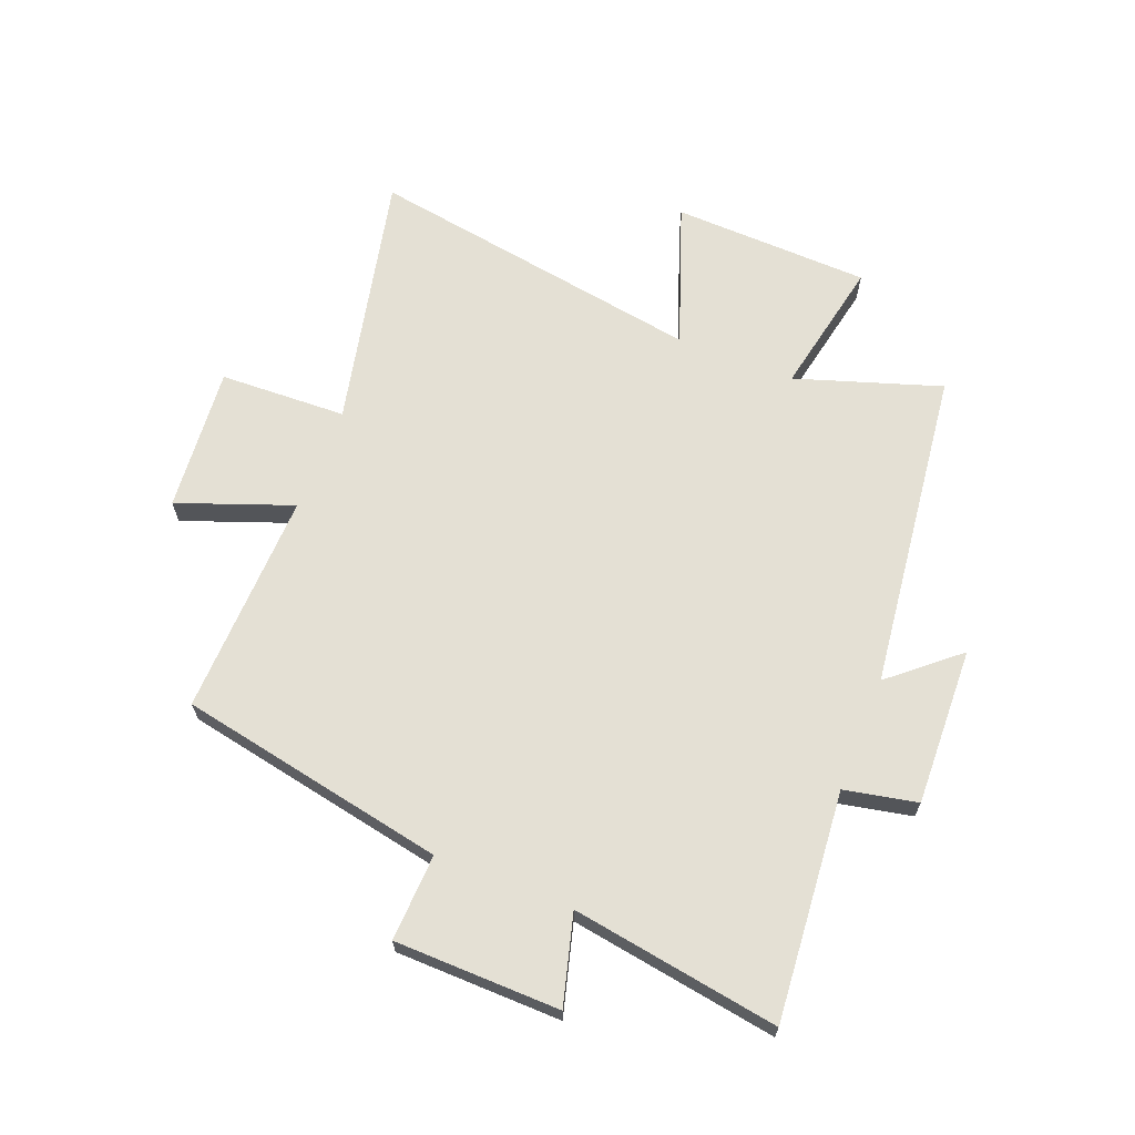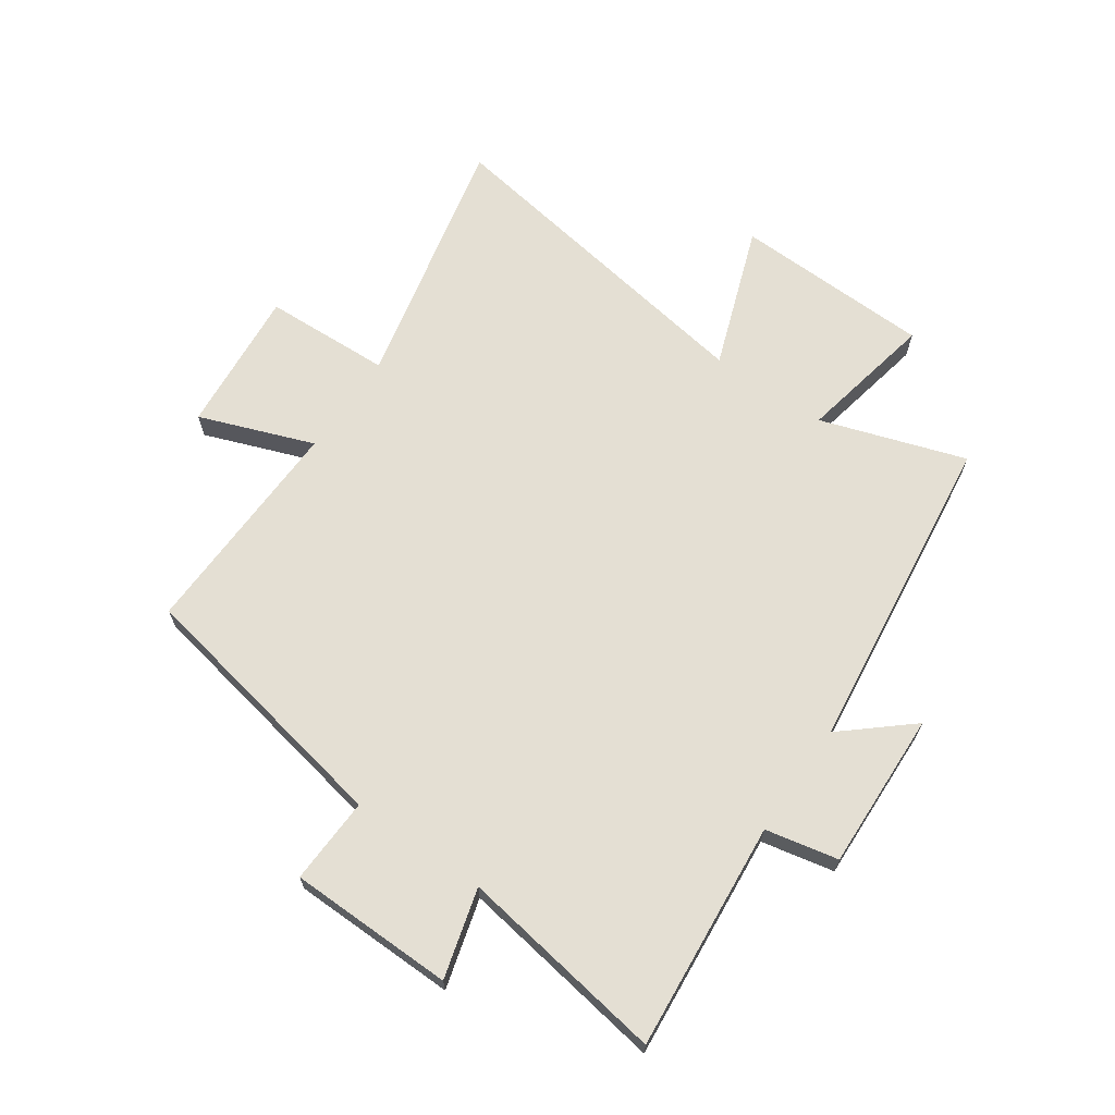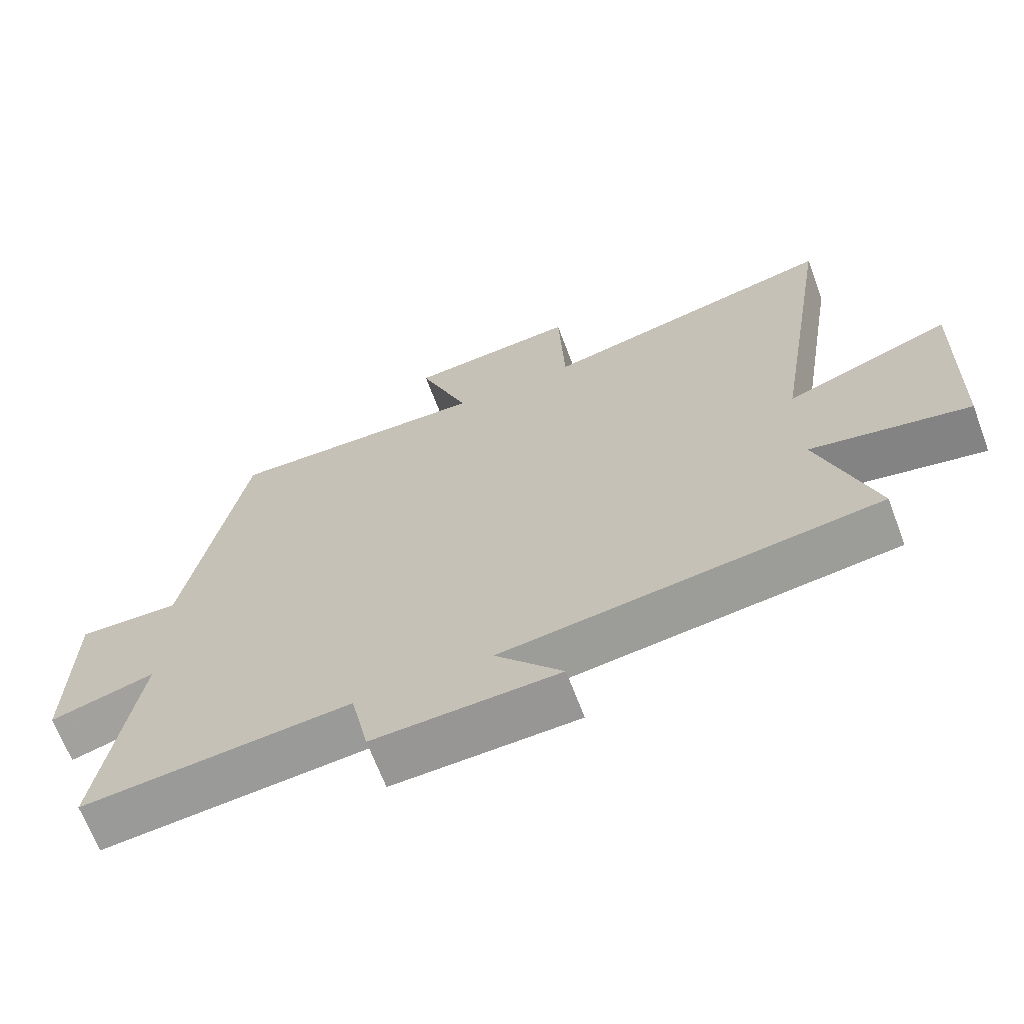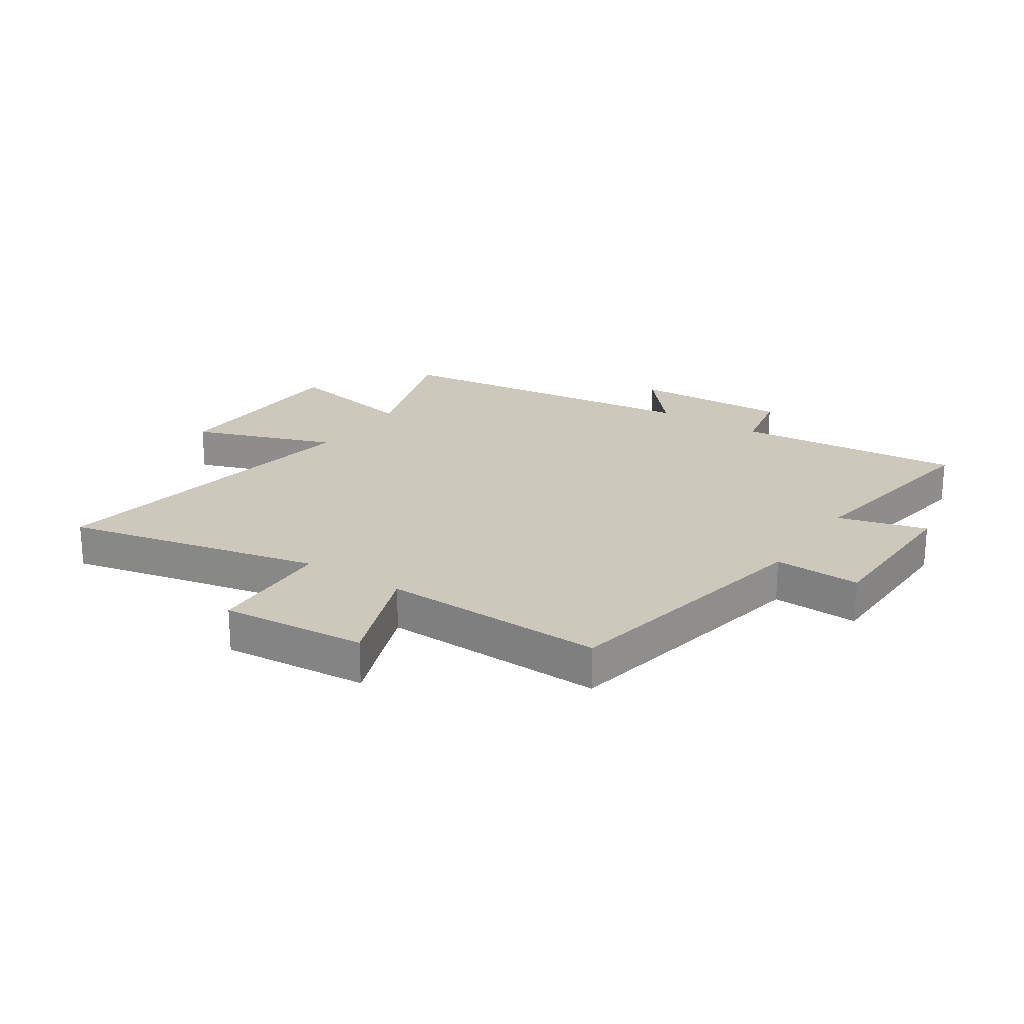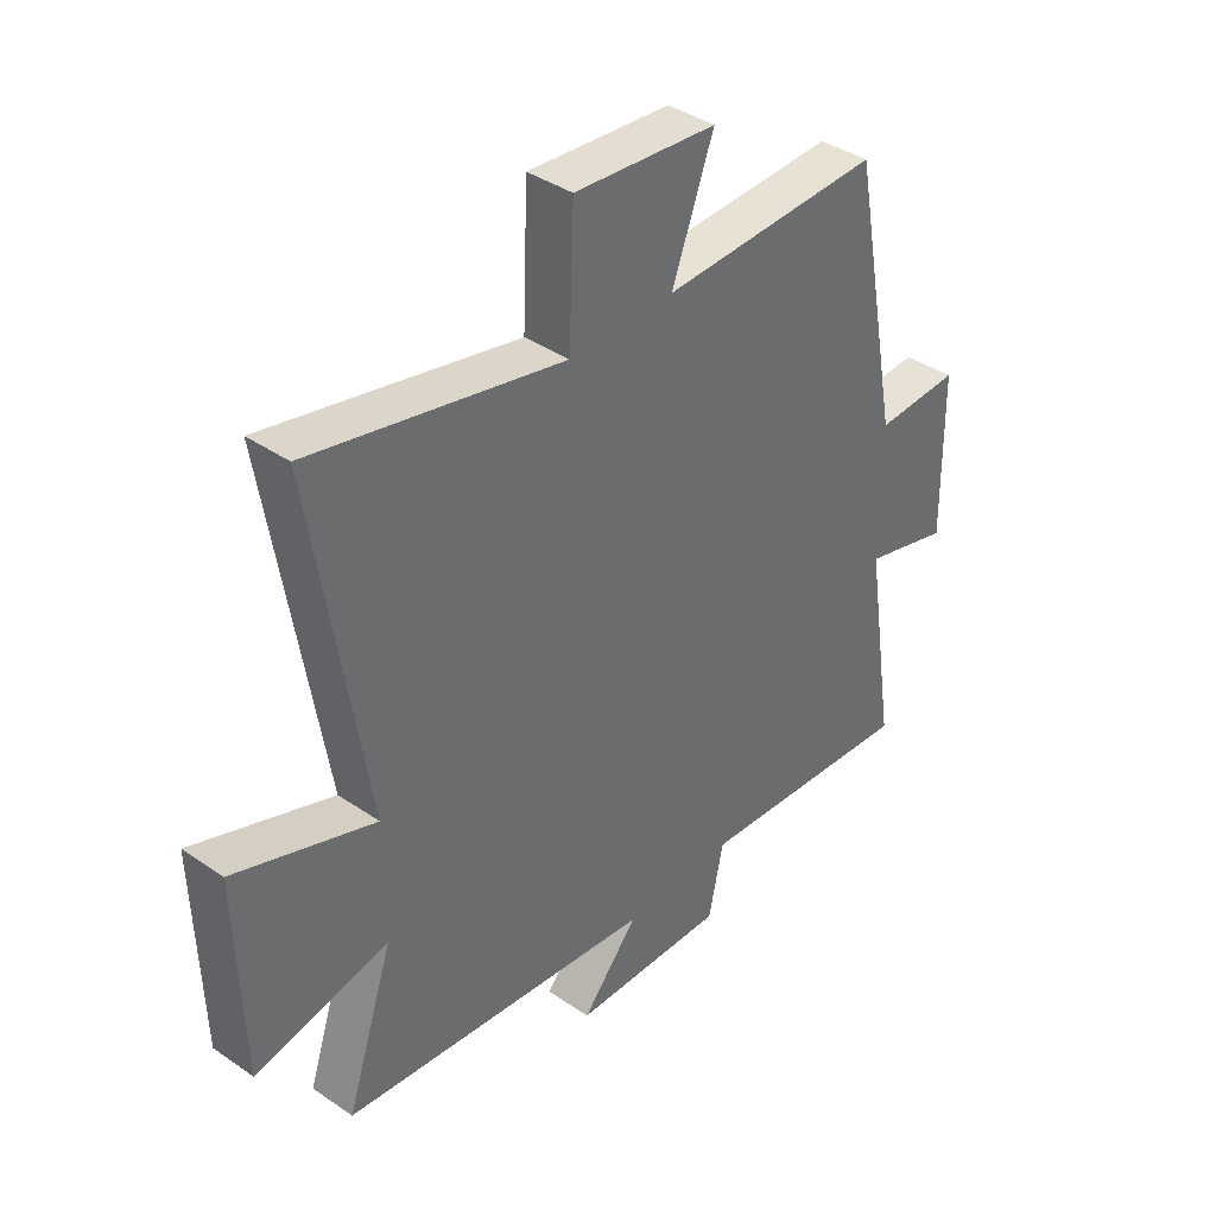
<metadata>
{"format":"obj","ext":"obj","renderer":"f3d","projection":"perspective","resolution":1024,"background":"white","views":[{"elev":66.1,"azim":111.7,"up":"+Y"},{"elev":66.8,"azim":124.8,"up":"+Y"},{"elev":-67.0,"azim":-159.4,"up":"+Z"},{"elev":22.2,"azim":33.7,"up":"+Y"},{"elev":39.1,"azim":-49.3,"up":"+Z"}]}
</metadata>
<code>
v 0.413 0.07 0.511
v 0.5 0.07 0.053
v 0.648 0.07 0.059
v 0.652 0.07 -0.223
v 0.5 0.07 -0.181
v 0.555 0.07 -0.535
v 0.165 0.07 -0.5
v 0.139 0.07 -0.624
v -0.131 0.07 -0.614
v -0.033 0.07 -0.5
v -0.582 0.07 -0.431
v -0.5 0.07 -0.184
v -0.733 0.07 -0.23
v -0.743 0.07 0.108
v -0.5 0.07 0.02
v -0.592 0.07 0.598
v -0.154 0.07 0.5
v -0.145 0.07 0.717
v 0.103 0.07 0.695
v 0.03 0.07 0.5
v 0.413 0 0.511
v 0.5 0 0.053
v 0.648 0 0.059
v 0.652 0 -0.223
v 0.5 0 -0.181
v 0.555 0 -0.535
v 0.165 0 -0.5
v 0.139 0 -0.624
v -0.131 0 -0.614
v -0.033 0 -0.5
v -0.582 0 -0.431
v -0.5 0 -0.184
v -0.733 0 -0.23
v -0.743 0 0.108
v -0.5 0 0.02
v -0.592 0 0.598
v -0.154 0 0.5
v -0.145 0 0.717
v 0.103 0 0.695
v 0.03 0 0.5
f 17 18 19 20
f 15 16 17
f 15 17 20
f 12 13 14 15
f 20 1 2
f 15 20 2
f 12 15 2
f 12 2 3
f 11 12 3
f 10 11 3
f 7 8 9 10
f 5 6 7
f 5 7 10 3
f 3 4 5
f 40 39 38 37
f 37 36 35
f 40 37 35
f 35 34 33 32
f 22 21 40
f 22 40 35
f 22 35 32
f 23 22 32
f 23 32 31
f 23 31 30
f 30 29 28 27
f 27 26 25
f 23 30 27 25
f 25 24 23
f 1 21 22 2
f 2 22 23 3
f 3 23 24 4
f 4 24 25 5
f 5 25 26 6
f 6 26 27 7
f 7 27 28 8
f 8 28 29 9
f 9 29 30 10
f 10 30 31 11
f 11 31 32 12
f 12 32 33 13
f 13 33 34 14
f 14 34 35 15
f 15 35 36 16
f 16 36 37 17
f 17 37 38 18
f 18 38 39 19
f 19 39 40 20
f 20 40 21 1

</code>
